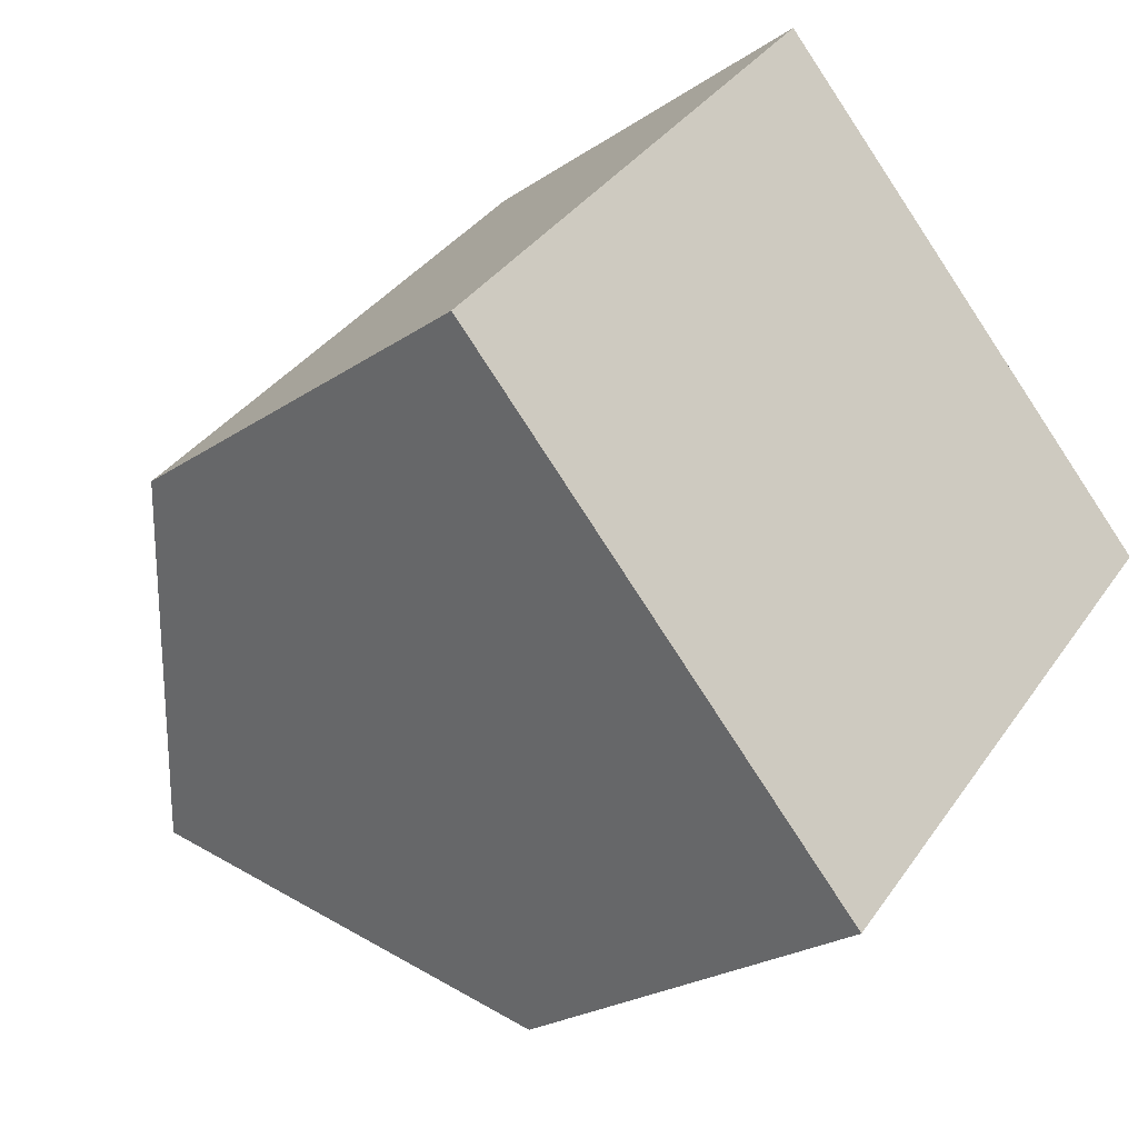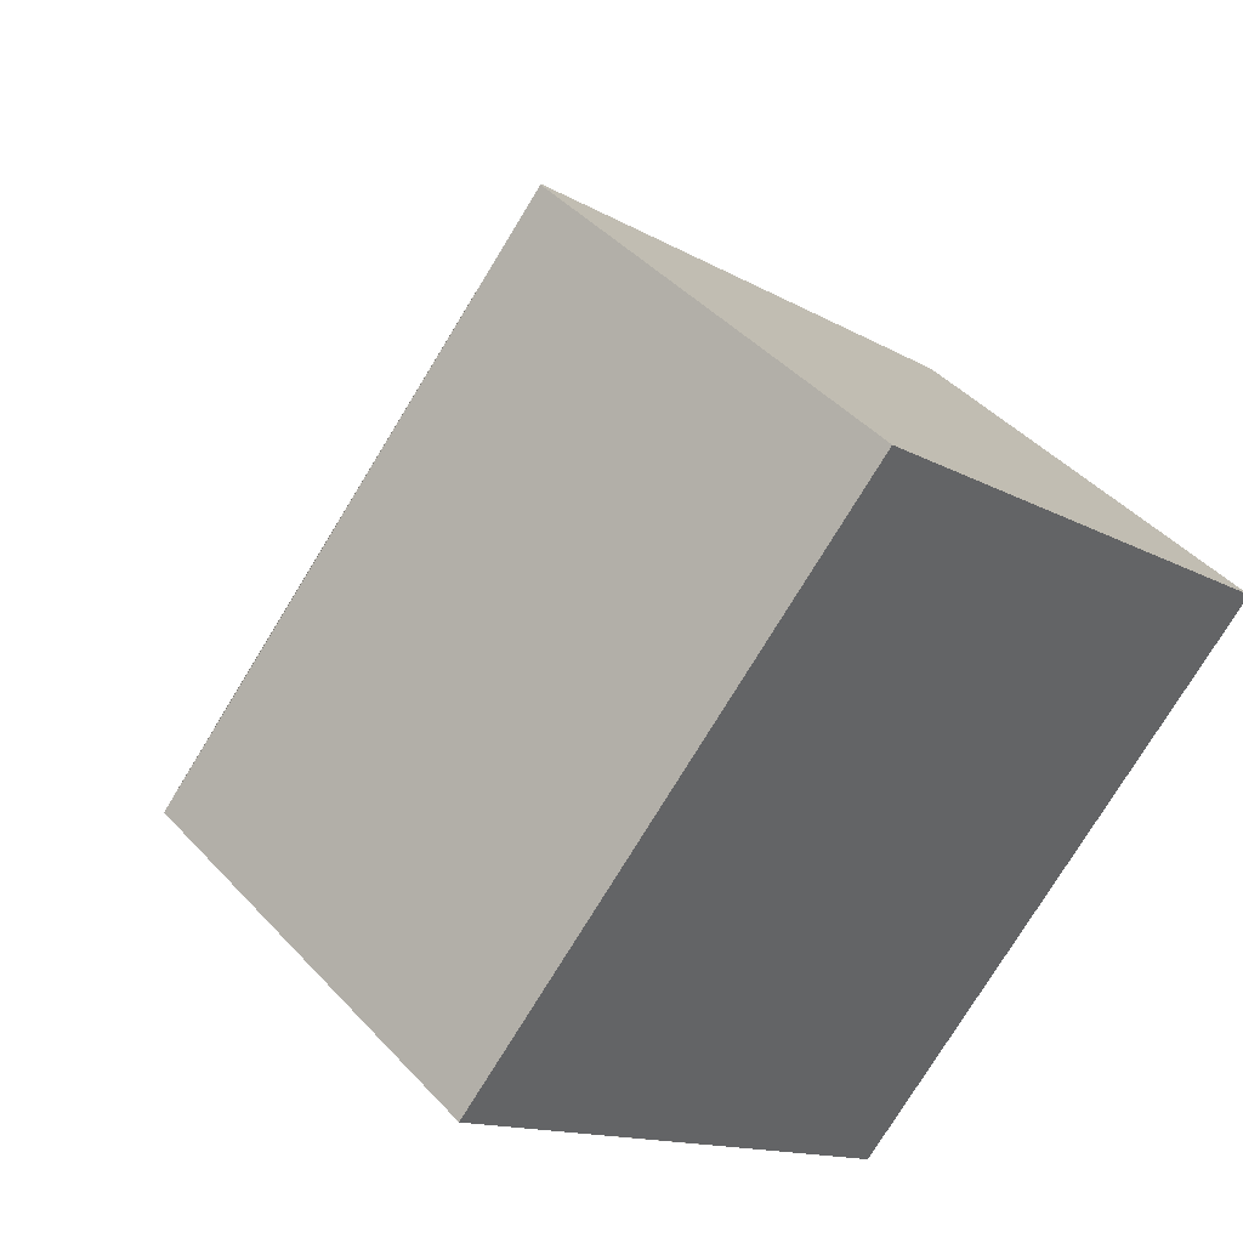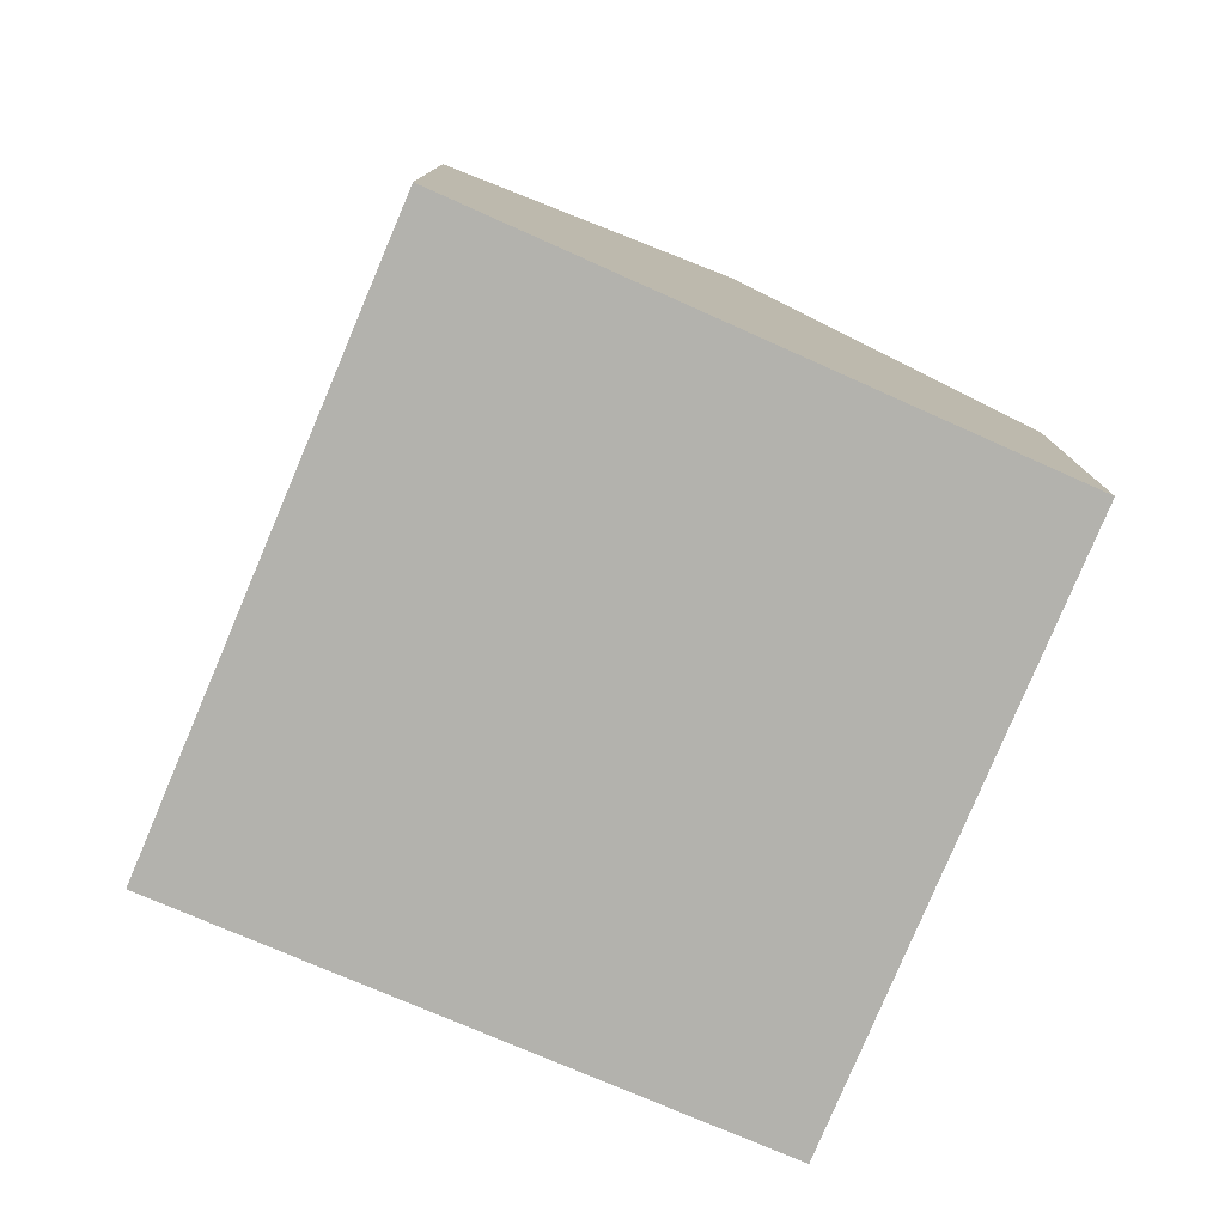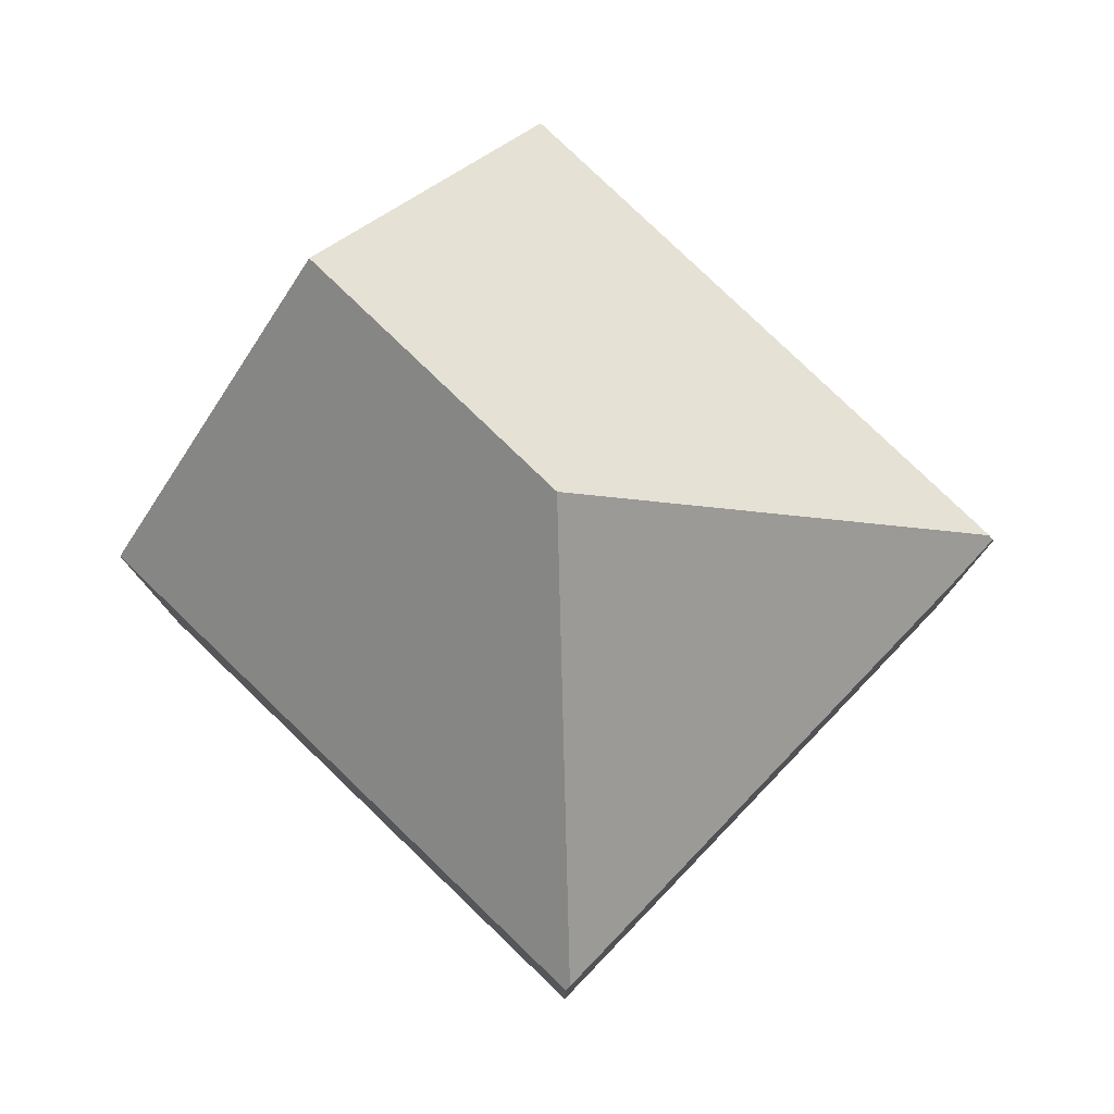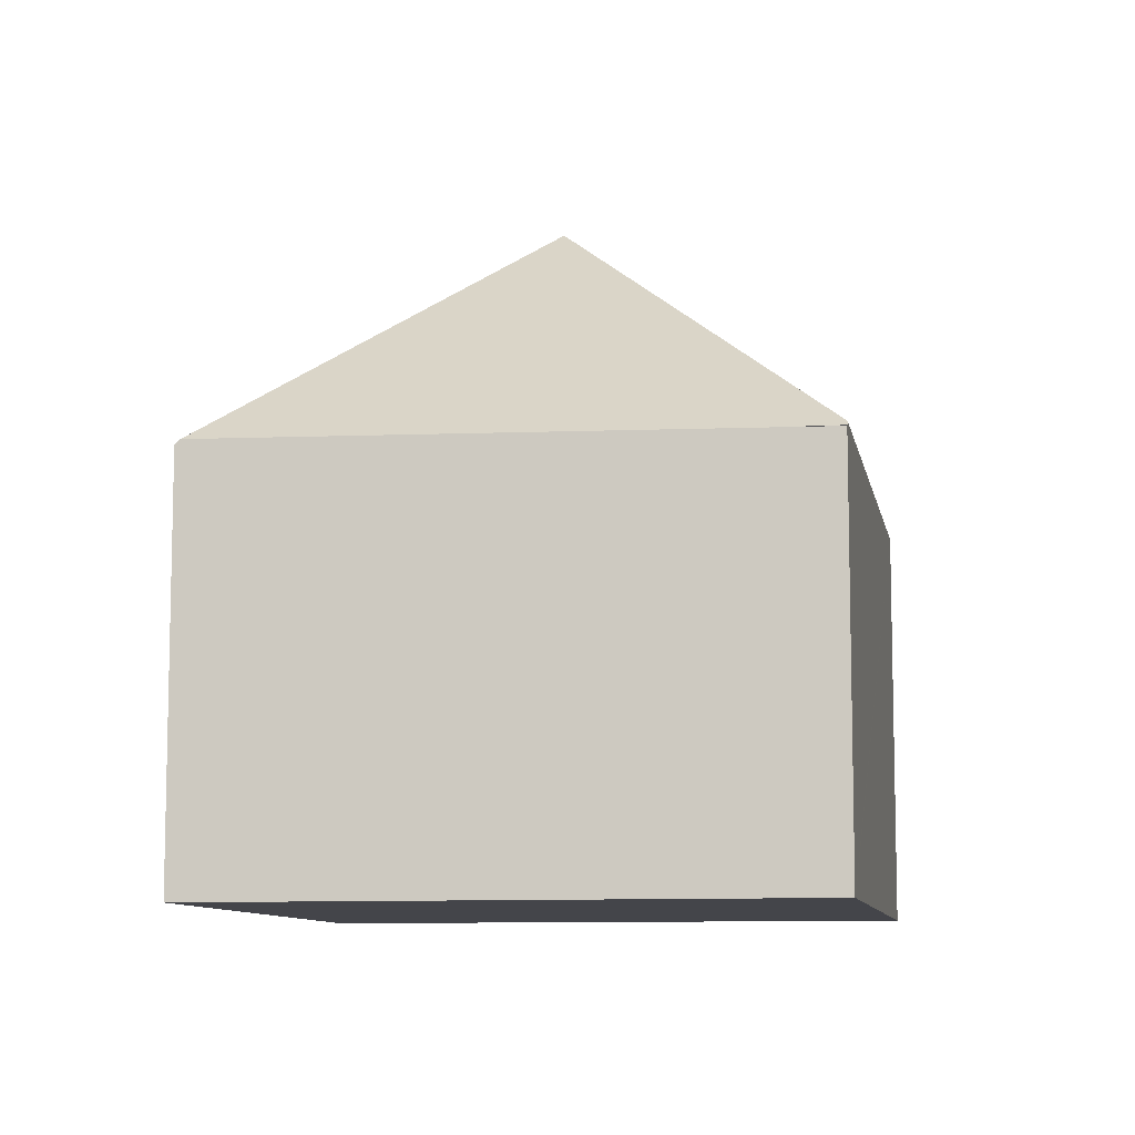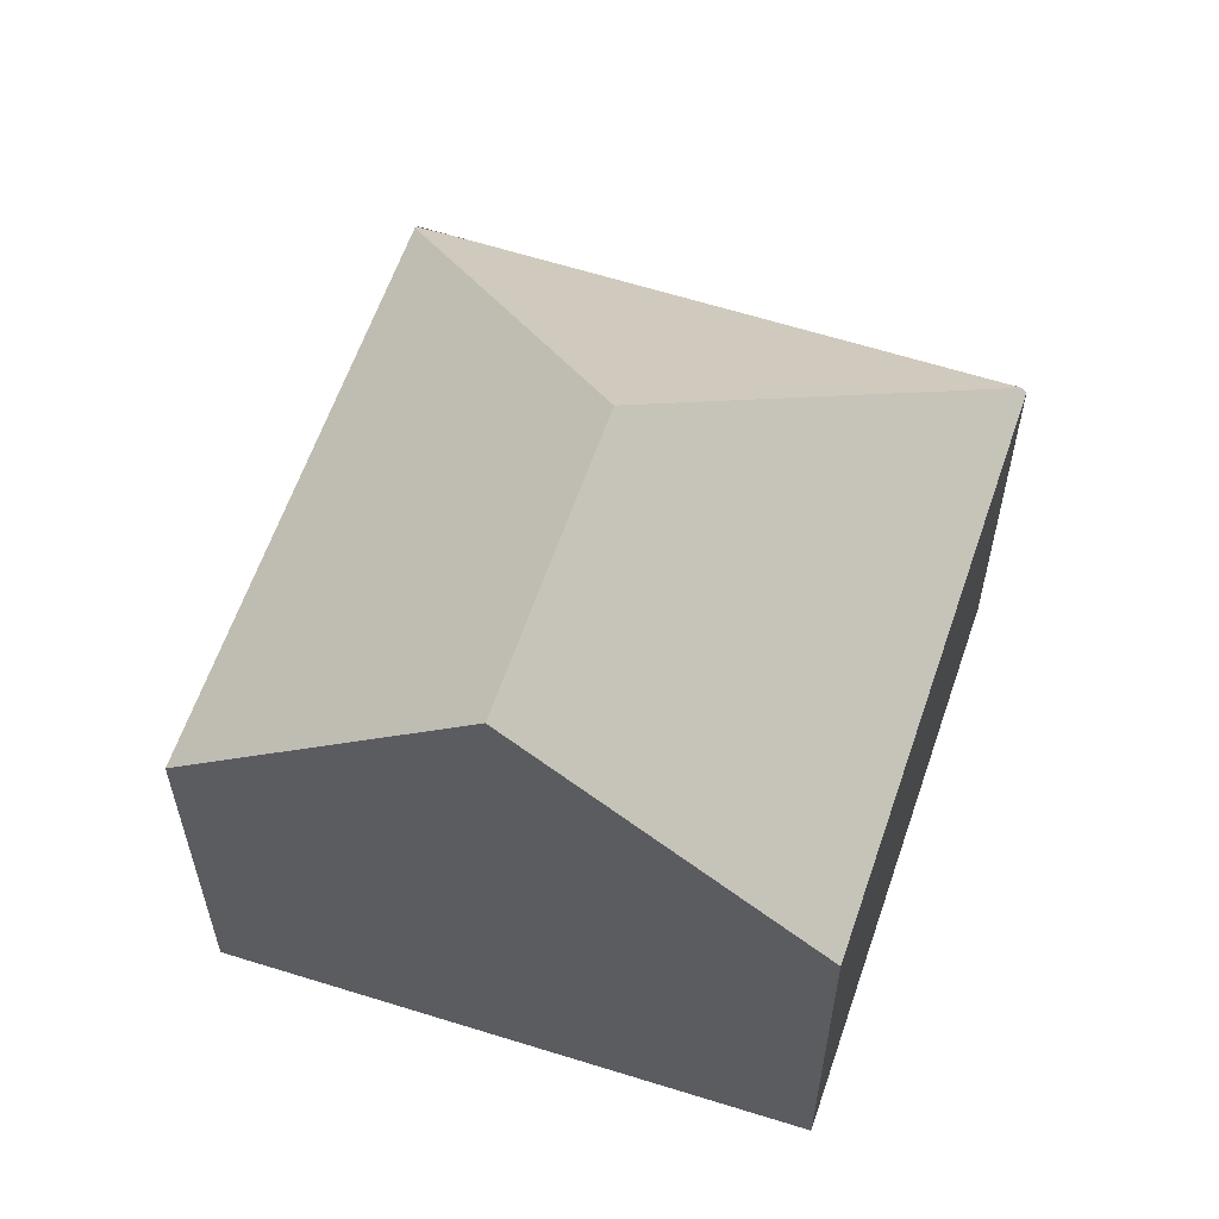
<metadata>
{"format":"obj","ext":"obj","renderer":"f3d","projection":"perspective","resolution":1024,"background":"white","views":[{"elev":-24.0,"azim":-42.0,"up":"+Z"},{"elev":43.0,"azim":-38.7,"up":"+Z"},{"elev":-79.4,"azim":-161.1,"up":"+Y"},{"elev":79.5,"azim":-4.3,"up":"+Y"},{"elev":-9.2,"azim":51.9,"up":"+Y"},{"elev":60.7,"azim":-119.4,"up":"+Y"}]}
</metadata>
<code>
v  8.29 13.12 0.457
v  16.58 7.876 0.91
v  16.51 7.964 0.836
v  15.71 7.876 1.72
v  7.911 8.057 8.689
v  4.303 13.12 -4.003
v  8.606 7.964 -8.005
v  0 7.964 4.877e-16
v  7.832 7.964 8.76
v  0 0 0
v  7.832 -5.364e-16 8.76
v  7.911 -5.32e-16 8.689
v  15.71 -1.053e-16 1.72
v  16.59 7.856 0.928
v  16.59 -5.682e-17 0.928
v  16.58 -5.572e-17 0.91
v  16.51 -5.119e-17 0.836
v  8.606 4.902e-16 -8.005
v  4.303 2.451e-16 -4.003
g defaultobject
f 1 2 3
f 2 1 4
f 4 1 5
f 6 3 7
f 3 6 1
f 8 1 6
f 1 8 9
f 1 9 5
f 10 9 8
f 9 10 11
f 11 5 9
f 5 11 4
f 4 11 12
f 4 12 13
f 4 13 14
f 14 13 15
f 2 7 3
f 7 2 14
f 7 14 15
f 7 15 16
f 7 16 17
f 7 17 18
f 7 8 6
f 8 7 10
f 10 7 19
f 19 7 18
f 13 16 15
f 16 13 17
f 17 13 18
f 18 13 12
f 18 12 11
f 18 11 10
f 18 10 19

</code>
